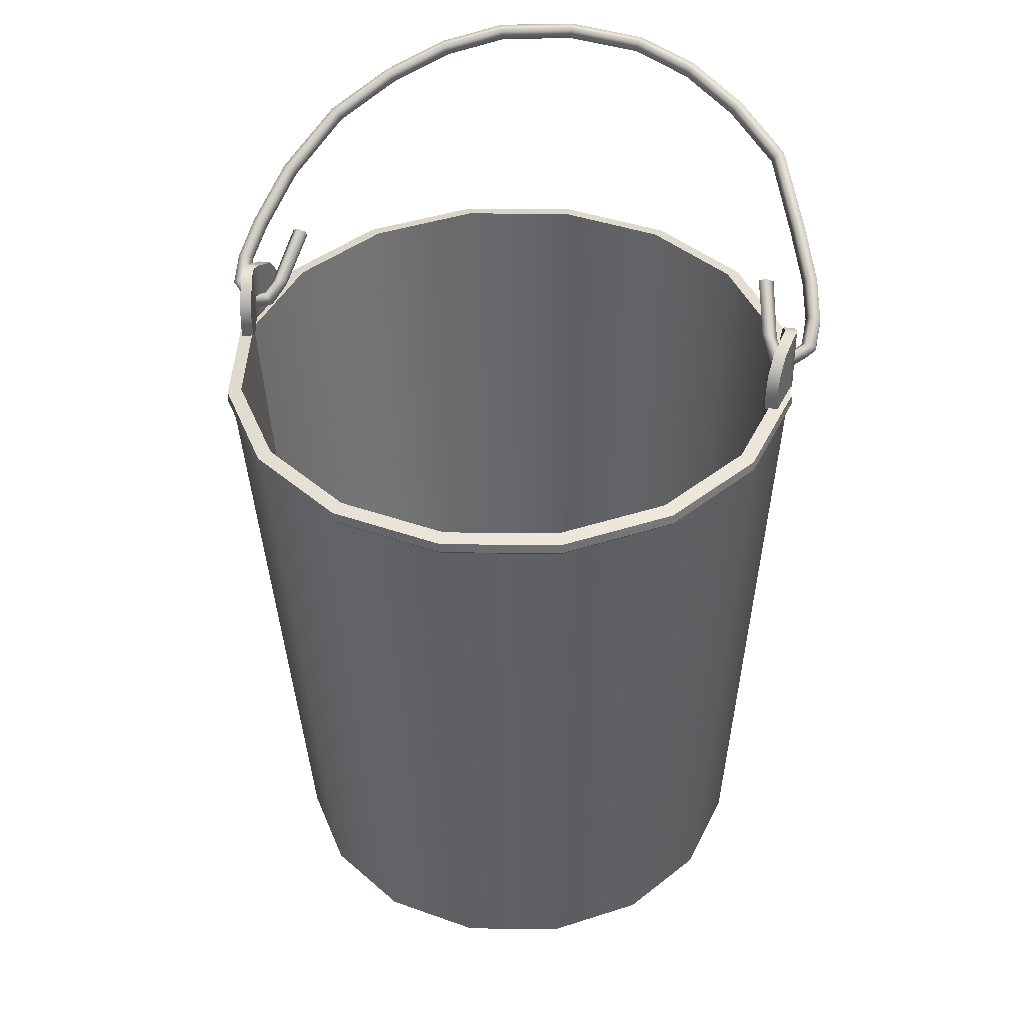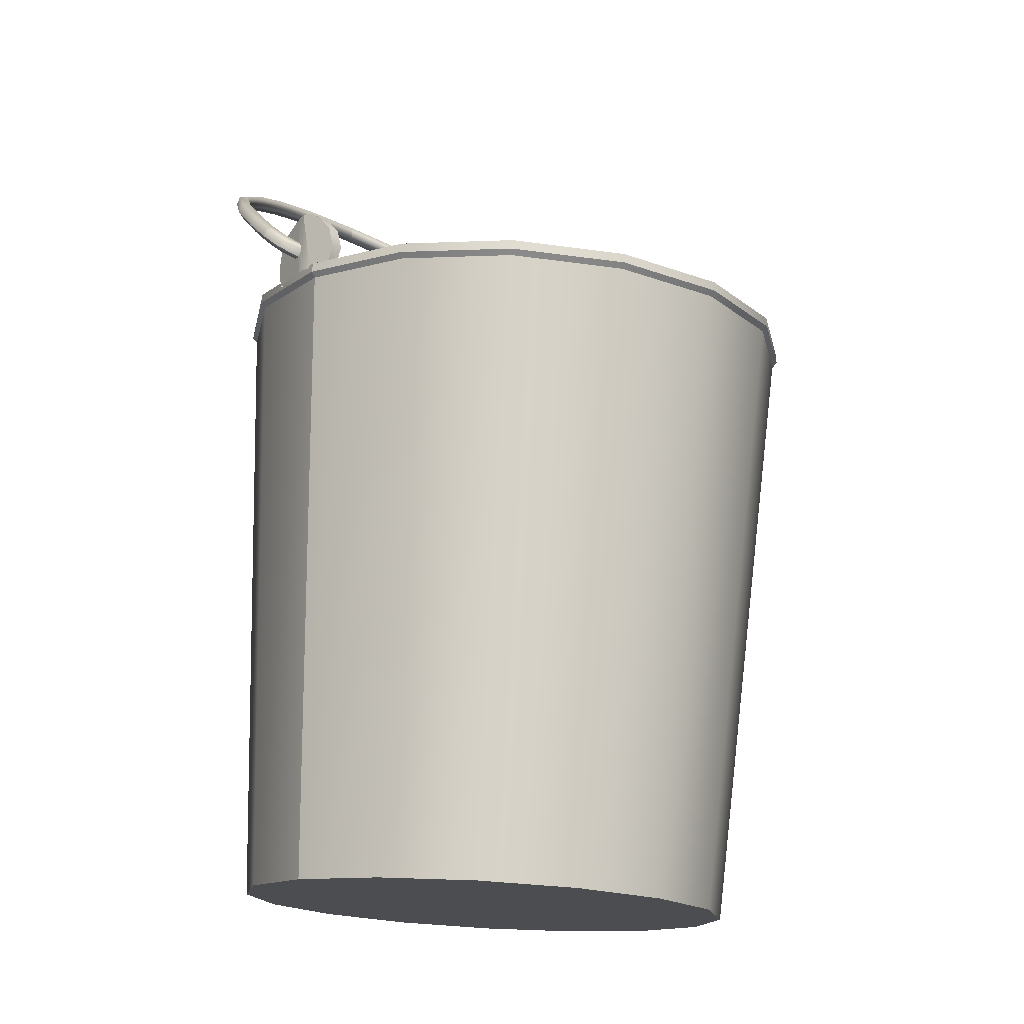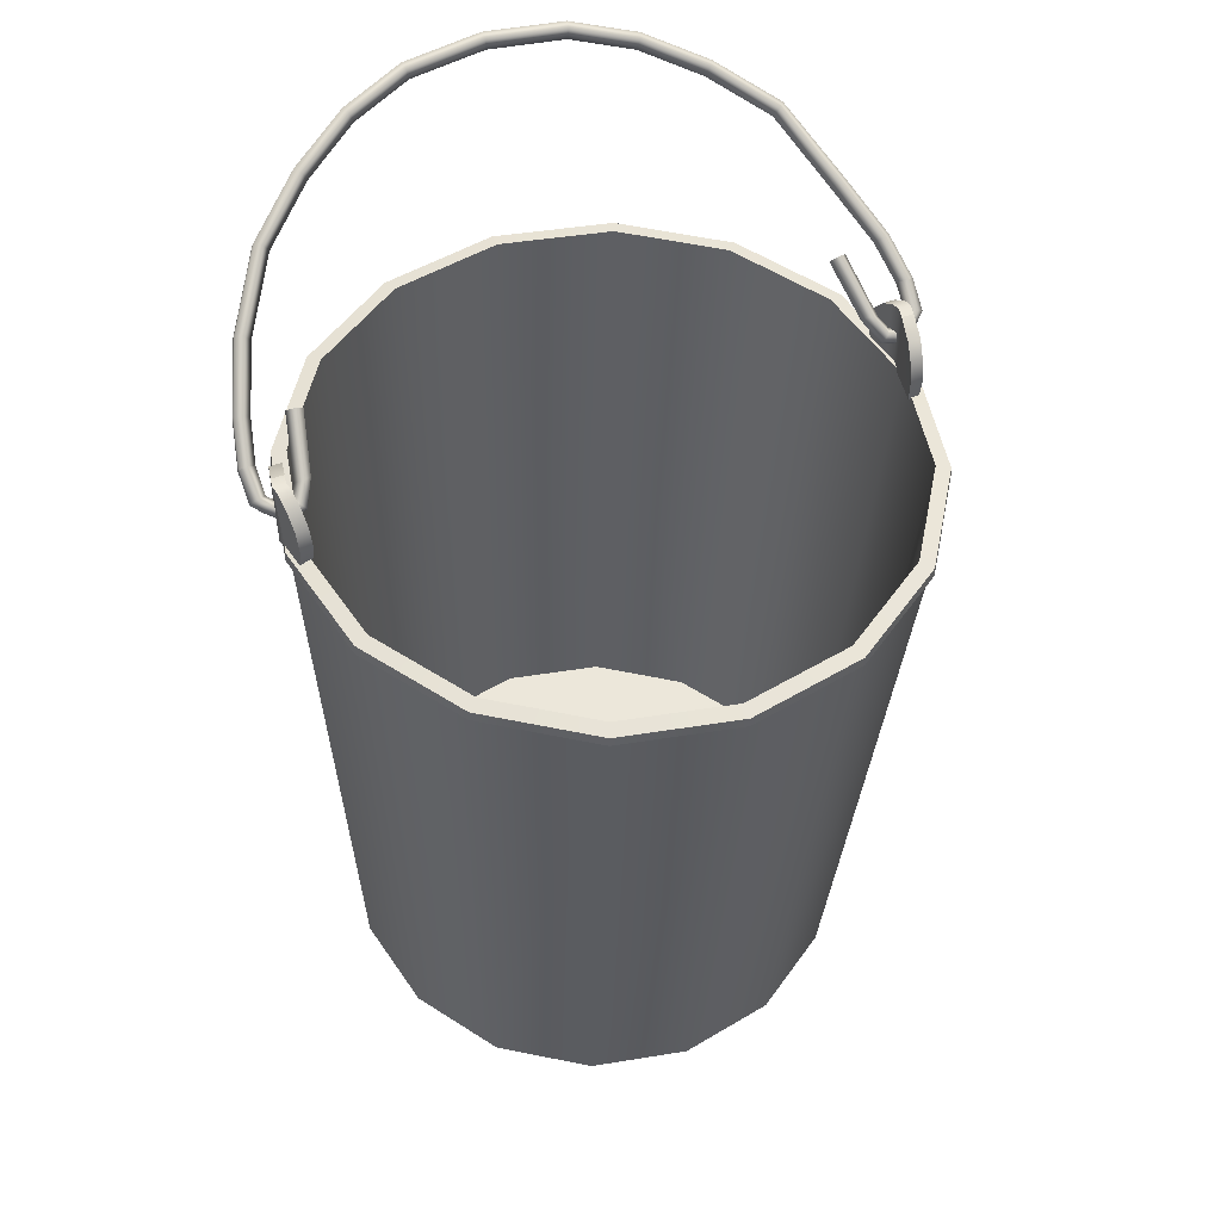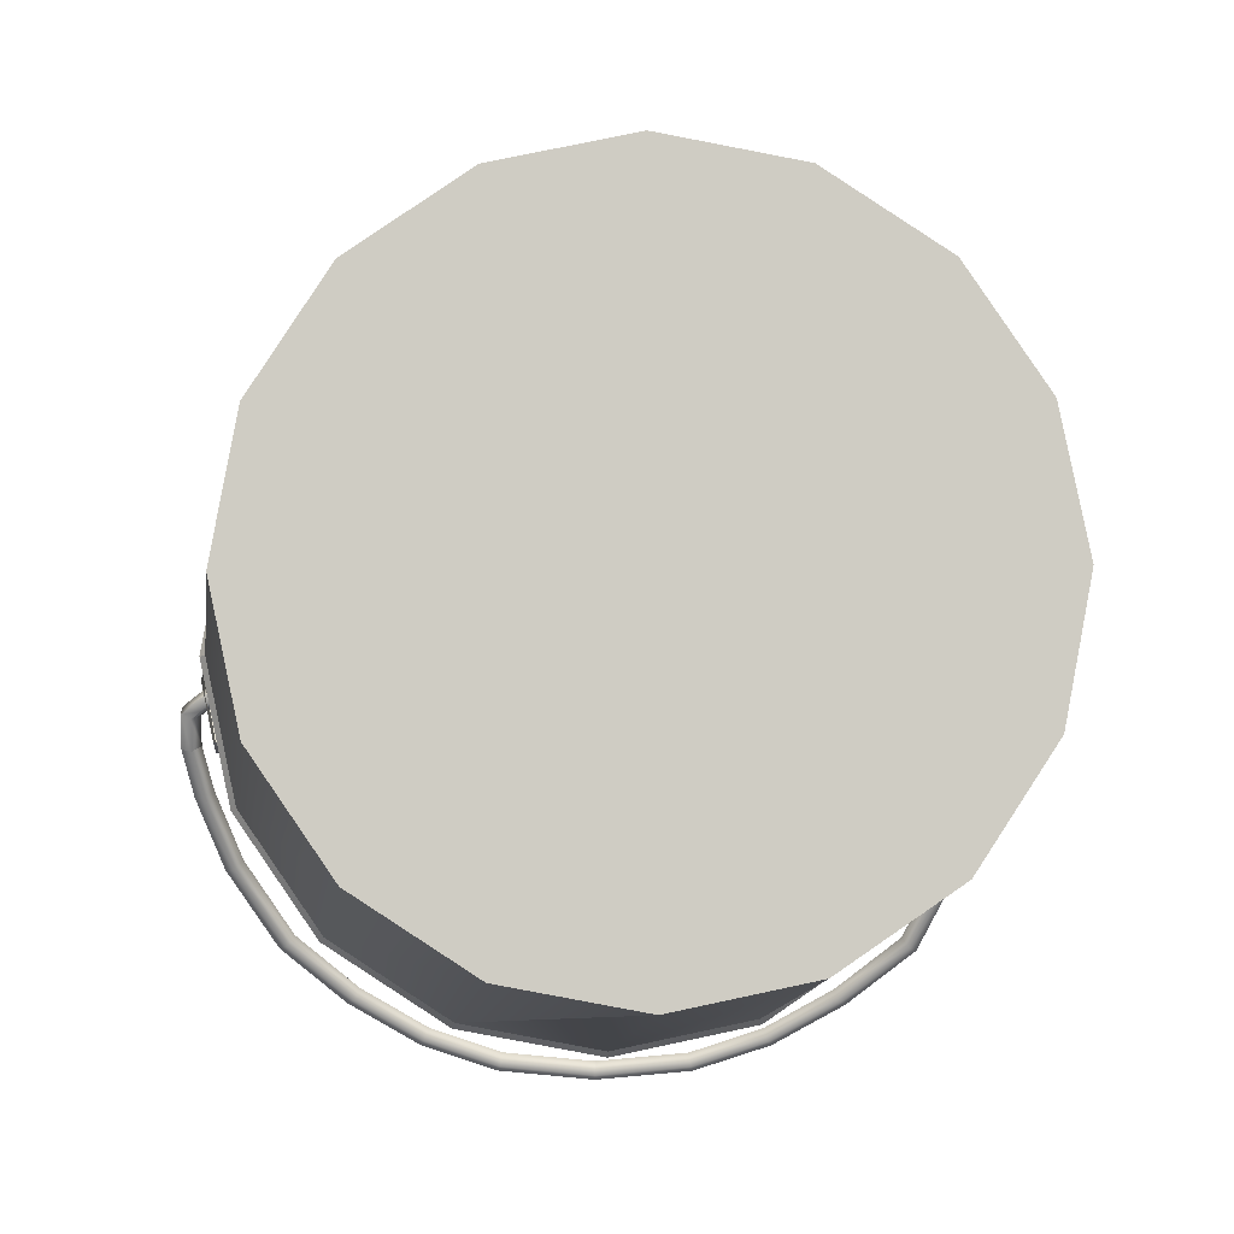
<metadata>
{"format":"obj","ext":"obj","renderer":"f3d","projection":"perspective","resolution":1024,"background":"white","views":[{"elev":36.6,"azim":-167.9,"up":"+Z"},{"elev":-18.9,"azim":134.5,"up":"+Z"},{"elev":48.0,"azim":156.9,"up":"+Z"},{"elev":-9.3,"azim":177.2,"up":"+Y"}]}
</metadata>
<code>
v  16.58 13.44 21.74
v  16.64 13.71 20.62
v  17.08 15.79 20.65
v  16.79 14.39 23.78
v  16.64 13.69 22.87
v  17.08 15.75 24.29
v  17.2 16.37 20.66
v  17.2 16.32 24.38
v  17.1 16.94 20.66
v  17.1 16.9 24.31
v  16.79 18.62 21.81
v  16.96 17.62 23.82
v  16.84 18.35 22.92
v  16.84 18.38 20.68
v  -5.069 28.16 -16.49
v  -9.746 25.14 -16.26
v  13.45 20.17 -15.88
v  10.43 24.83 -16.24
v  0.4063 29.15 -16.56
v  5.848 27.98 -16.47
v  -10.06 5.029 -14.75
v  -5.484 1.873 -14.51
v  -0.0419 0.7045 -14.42
v  5.434 1.702 -14.5
v  -13.08 9.692 -15.1
v  10.11 4.713 -14.72
v  -14.08 15.15 -15.51
v  13.28 9.279 -15.07
v  14.45 14.71 -15.47
v  -12.91 20.58 -15.92
v  15.14 12.29 25.03
v  14.71 12.02 24.6
v  15.38 14.71 22.41
v  14.71 12.66 25.38
v  15.38 15.34 23.18
v  14.96 15.13 23.02
v  15.8 15.01 22.81
v  15.91 15.52 21.74
v  16.15 15.57 22.35
v  16.62 15.68 21.61
v  16.49 15.68 22.26
v  17.31 15.23 21.98
v  16.89 15.44 22.45
v  15.91 16.16 22.51
v  16.62 16.31 22.38
v  17.31 15.86 22.75
v  17.73 14.92 22.23
v  17.31 15.16 22.68
v  17.73 15.55 23
v  18.15 15.47 22.75
v  17.7 15.85 22.44
v  16.7 16.48 21.92
v  15.6 16.24 22.12
v  17.7 15.53 22.06
v  16.7 16.17 21.53
v  15.6 15.92 21.74
v  14.96 14.82 22.64
v  14.28 12.23 24.75
v  14.28 12.55 25.14
v  17.76 13.65 23.27
v  18.15 15.16 22.36
v  17.32 13.96 23.66
v  17.76 14.28 24.05
v  18.2 14.12 23.85
v  18.2 13.81 23.47
v  -15.35 16.52 22.09
v  -14.7 15.42 22.99
v  -15.12 15.3 22.76
v  -14.45 12.62 24.96
v  -14.88 12.89 25.39
v  -14.02 12.83 25.11
v  -14.45 13.25 25.73
v  -15.12 15.94 23.54
v  -15.54 15.61 23.16
v  -15.65 16.12 22.1
v  -16.44 16.77 21.89
v  -16.37 16.28 21.97
v  -17.44 16.13 22.41
v  -15.89 16.17 22.7
v  -15.65 16.75 22.87
v  -15.35 16.83 22.48
v  -14.7 15.73 23.38
v  -16.44 17.08 22.28
v  -16.37 16.91 22.74
v  -16.23 16.28 22.61
v  -17.05 15.82 22.34
v  -17.9 15.75 22.72
v  -17.47 15.52 22.59
v  -17.5 14.25 23.63
v  -17.94 14.4 23.82
v  -17.05 16.46 23.11
v  -16.64 16.04 22.81
v  -17.05 15.76 23.04
v  -17.47 16.15 23.36
v  -17.9 16.07 23.11
v  -17.44 16.44 22.8
v  -17.07 14.56 24.02
v  -17.5 14.88 24.4
v  -17.94 14.72 24.21
v  -14.02 13.15 25.5
v  -17.42 12.78 25.8
v  -17.42 12.46 25.41
v  -16.19 9.536 27.34
v  -17 13.02 25.93
v  -16.58 12.78 25.48
v  -17 12.38 25.16
v  -15.41 9.991 27.29
v  -15.8 9.526 27.02
v  -16.19 9.853 27.73
v  -15.8 10.16 27.8
v  -14.02 6.395 30.43
v  -13.68 6.289 29.87
v  -11.07 4.119 32.29
v  -10.8 4.065 31.69
v  -7.904 2.384 33.71
v  -0.1008 0.3934 35.02
v  -0.1008 0.8891 34.93
v  -4.451 1.278 34.61
v  -4.55 0.7907 34.69
v  -8.095 1.922 33.76
v  -11.35 3.697 32.31
v  -14.36 6.025 30.41
v  -0.1008 0.0767 34.63
v  -4.55 0.474 34.3
v  -8.095 1.606 33.38
v  -11.35 3.381 31.92
v  -14.36 5.709 30.02
v  -15.96 16.15 24.3
v  -15.83 15.45 23.79
v  -15.7 14.74 22.88
v  -15.51 19.54 20.69
v  -15.45 19.67 21.82
v  -15.51 19.4 22.94
v  -15.94 17.31 24.31
v  -15.94 17.35 20.67
v  -16.07 16.77 20.66
v  -16.07 16.73 24.38
v  -15.96 16.2 20.65
v  -15.7 14.99 20.64
v  -15.65 14.5 21.76
v  -15.66 18.67 23.83
v  16.38 15.75 24.29
v  16.5 16.32 24.38
v  16.4 16.9 24.31
v  16.27 17.62 23.82
v  16.14 18.35 22.92
v  16.09 18.62 21.81
v  16.14 18.28 20.68
v  -16.4 14.77 20.64
v  -16.35 14.5 21.76
v  -16.66 16.2 20.65
v  -16.35 18.67 23.83
v  -16.2 19.4 22.94
v  -16.14 19.67 21.82
v  -16.64 17.35 20.67
v  -16.64 17.31 24.31
v  -16.76 16.77 20.66
v  -16.76 16.73 24.38
v  -16.66 16.15 24.3
v  -16.53 15.45 23.79
v  -16.4 14.74 22.88
v  -16.2 19.43 20.69
v  15.94 13.85 20.62
v  15.89 13.44 21.74
v  15.94 13.69 22.87
v  16.38 15.79 20.65
v  16.5 16.37 20.66
v  16.4 16.94 20.66
v  16.1 14.39 23.78
v  -13.2 9.636 -15.2
v  10.2 4.612 -14.83
v  5.482 1.573 -14.6
v  -10.16 4.931 -14.85
v  -0.0439 0.5673 -14.52
v  -5.535 1.746 -14.61
v  0.4083 29.27 -16.68
v  5.899 28.09 -16.59
v  10.52 24.91 -16.35
v  -5.117 28.27 -16.61
v  13.57 20.2 -16
v  -9.836 25.23 -16.38
v  14.58 14.69 -15.58
v  -13.03 20.62 -16.03
v  -14.21 15.15 -15.62
v  13.39 9.219 -15.17
v  -0.0853 0.6718 22.03
v  -0.0861 0.5806 21.49
v  6.471 1.775 21.4
v  6.453 1.863 21.94
v  12.07 5.38 21.13
v  12.04 5.458 21.67
v  15.86 10.85 20.72
v  15.82 10.91 21.26
v  17.26 17.35 20.23
v  17.21 17.39 20.77
v  -4.451 0.6441 33.84
v  -7.904 1.75 32.94
v  -11.07 3.485 31.52
v  -14.02 5.761 29.65
v  -7.712 2.37 33.07
v  -4.352 1.289 33.96
v  -0.1008 0.9097 34.27
v  -0.1008 0.2557 34.16
v  4.249 1.278 34.61
v  7.702 2.384 33.71
v  7.51 2.37 33.07
v  4.15 1.289 33.96
v  7.702 1.75 32.94
v  4.249 0.6441 33.84
v  7.893 1.606 33.38
v  4.348 0.474 34.3
v  7.893 1.922 33.76
v  11.15 3.697 32.31
v  10.87 4.119 32.29
v  4.348 0.7907 34.69
v  17.26 12.42 25.57
v  16.83 12.18 25.12
v  16.06 9.57 27.9
v  15.67 9.402 27.39
v  13.81 6.395 30.43
v  13.47 6.289 29.87
v  10.6 4.065 31.69
v  17.26 11.78 24.8
v  16.06 8.937 27.13
v  13.81 5.761 29.65
v  10.87 3.485 31.52
v  11.15 3.381 31.92
v  17.68 11.87 25.05
v  16.45 8.947 27.44
v  14.15 5.709 30.02
v  17.68 12.18 25.44
v  16.45 9.264 27.83
v  14.15 6.025 30.41
v  15.62 10.93 20.41
v  17 17.33 19.93
v  11.88 5.55 20.82
v  6.373 2.001 21.08
v  -0.0819 0.8255 21.17
v  -6.259 2.824 22.02
v  -11.46 6.412 21.75
v  -12.05 5.835 21.64
v  -6.583 2.067 21.92
v  -0.0725 1.496 22.12
v  -11.1 29.28 20.03
v  -5.788 32.7 19.78
v  -6.088 33.45 19.56
v  -11.67 29.85 19.83
v  -14.7 24.09 20.42
v  -15.45 24.4 20.24
v  -16.03 17.92 20.89
v  -16.85 17.92 20.73
v  -14.9 11.71 21.36
v  -15.66 11.4 21.22
v  15.26 23.62 20.46
v  16.4 17.41 20.93
v  16.02 23.91 20.28
v  11.83 28.92 20.06
v  12.41 29.48 19.86
v  6.623 32.51 19.79
v  6.947 33.24 19.58
v  0.437 33.84 19.69
v  0.4498 34.64 19.47
v  6.153 2.63 22.04
v  11.47 6.053 21.78
v  15.07 11.24 21.39
v  12.45 29.47 19.31
v  16.07 23.89 19.73
v  -15.5 24.38 19.7
v  -11.71 29.85 19.29
v  -6.107 33.45 19.01
v  0.4506 34.65 18.92
v  6.967 33.25 19.03
v  -6.603 1.98 21.38
v  -12.09 5.759 21.1
v  -15.7 11.34 20.68
v  -16.9 17.88 20.19
v  15.82 23.77 19.45
v  12.26 29.26 19.03
v  6.861 32.98 18.75
v  0.4464 34.36 18.65
v  -6.008 33.18 18.74
v  -11.52 29.63 19
v  -15.25 24.25 19.41
v  -16.63 17.86 19.89
v  -15.45 11.42 20.38
v  -11.89 5.923 20.79
v  -6.496 2.203 21.07
g OBJ_Brush_and_Bucket_Side_Bucket
f 1 2 3
f 4 5 1
f 4 1 3
f 6 4 3
f 6 3 7
f 7 8 6
f 8 7 9
f 9 10 8
f 11 10 9
f 11 12 10
f 11 13 12
f 14 11 9
f 15 16 17
f 17 18 15
f 19 15 18
f 18 20 19
f 21 22 23
f 23 24 21
f 25 21 24
f 24 26 25
f 27 25 26
f 26 28 27
f 27 28 29
f 29 30 27
f 16 30 29
f 29 17 16
f 31 32 33
f 34 35 36
f 35 34 31
f 31 37 35
f 33 37 31
f 37 33 38
f 38 39 37
f 39 38 40
f 40 41 39
f 41 40 42
f 42 43 41
f 44 35 37
f 37 39 44
f 45 44 39
f 39 41 45
f 46 45 41
f 41 43 46
f 43 42 47
f 47 48 43
f 43 48 49
f 49 46 43
f 46 49 50
f 50 51 46
f 45 46 51
f 51 52 45
f 44 45 52
f 52 53 44
f 35 44 53
f 53 36 35
f 54 51 50
f 51 54 55
f 55 52 51
f 52 55 56
f 56 53 52
f 53 56 57
f 57 36 53
f 36 57 58
f 58 59 36
f 36 59 34
f 60 47 61
f 47 60 62
f 62 48 47
f 48 62 63
f 63 49 48
f 49 63 64
f 64 50 49
f 50 64 65
f 65 61 50
f 50 61 54
f 61 65 60
f 66 67 68
f 68 69 70
f 69 68 67
f 67 71 69
f 70 72 73
f 73 74 70
f 70 74 68
f 75 68 74
f 68 75 66
f 76 66 75
f 75 77 76
f 78 76 77
f 77 75 79
f 74 79 75
f 80 79 74
f 74 73 80
f 81 80 73
f 73 82 81
f 80 81 83
f 83 84 80
f 79 80 84
f 84 85 79
f 79 85 77
f 86 77 85
f 77 86 78
f 87 78 86
f 86 88 87
f 87 88 89
f 89 90 87
f 85 84 91
f 91 92 85
f 85 92 86
f 88 86 92
f 92 93 88
f 94 93 92
f 92 91 94
f 95 94 91
f 91 96 95
f 96 91 84
f 84 83 96
f 97 89 88
f 88 93 97
f 98 97 93
f 93 94 98
f 99 98 94
f 94 95 99
f 90 99 95
f 95 87 90
f 78 87 95
f 95 96 78
f 76 78 96
f 96 83 76
f 66 76 83
f 83 81 66
f 67 66 81
f 81 82 67
f 71 67 82
f 82 100 71
f 72 100 82
f 82 73 72
f 101 102 103
f 99 90 102
f 102 101 99
f 98 99 101
f 101 104 98
f 97 98 104
f 104 105 97
f 89 97 105
f 105 106 89
f 106 105 107
f 107 108 106
f 103 109 101
f 104 101 109
f 109 110 104
f 105 104 110
f 110 107 105
f 107 110 111
f 111 112 107
f 112 111 113
f 113 114 112
f 114 113 115
f 116 117 118
f 118 119 116
f 119 118 115
f 115 120 119
f 120 115 113
f 113 121 120
f 121 113 111
f 111 122 121
f 122 111 110
f 110 109 122
f 123 116 119
f 119 124 123
f 124 119 120
f 120 125 124
f 125 120 121
f 121 126 125
f 126 121 122
f 122 127 126
f 127 122 109
f 109 103 127
f 58 32 31
f 58 31 34
f 59 58 34
f 70 69 71
f 72 70 71
f 100 72 71
f 128 129 130
f 131 132 133
f 131 133 134
f 131 134 135
f 136 135 134
f 134 137 136
f 136 137 128
f 128 138 136
f 138 128 139
f 128 130 139
f 130 140 139
f 133 141 134
f 142 6 8
f 8 143 142
f 143 8 10
f 10 144 143
f 145 144 10
f 10 12 145
f 146 145 12
f 12 13 146
f 147 146 13
f 13 11 147
f 148 147 11
f 11 14 148
f 149 150 151
f 152 153 154
f 152 154 155
f 156 152 155
f 156 155 157
f 157 158 156
f 158 157 151
f 151 159 158
f 150 159 151
f 150 160 159
f 150 161 160
f 154 162 155
f 144 145 146
f 163 164 165
f 163 165 142
f 163 142 166
f 167 166 142
f 142 143 167
f 167 143 144
f 144 168 167
f 168 144 148
f 144 146 148
f 146 147 148
f 165 169 142
f 170 171 172
f 172 173 170
f 173 172 174
f 174 175 173
f 176 177 178
f 178 179 176
f 179 178 180
f 180 181 179
f 181 180 182
f 182 183 181
f 184 183 182
f 182 185 184
f 184 185 171
f 171 170 184
f 186 187 188
f 188 189 186
f 189 188 190
f 190 191 189
f 191 190 192
f 192 193 191
f 193 192 194
f 194 195 193
f 196 124 125
f 125 197 196
f 197 125 126
f 126 198 197
f 198 126 127
f 127 199 198
f 199 127 103
f 103 108 199
f 108 103 102
f 102 106 108
f 106 102 90
f 90 89 106
f 108 107 112
f 112 199 108
f 199 112 114
f 114 198 199
f 198 114 200
f 200 197 198
f 197 200 201
f 201 196 197
f 196 201 202
f 202 203 196
f 124 196 203
f 203 123 124
f 115 200 114
f 200 115 118
f 118 201 200
f 201 118 117
f 117 202 201
f 204 205 206
f 206 207 204
f 207 206 208
f 208 209 207
f 209 208 210
f 210 211 209
f 212 213 214
f 214 205 212
f 215 212 205
f 205 204 215
f 116 215 204
f 204 117 116
f 117 204 207
f 207 202 117
f 202 207 209
f 209 203 202
f 203 209 211
f 211 123 203
f 216 63 62
f 62 217 216
f 218 216 217
f 217 219 218
f 220 218 219
f 219 221 220
f 214 220 221
f 221 222 214
f 205 214 222
f 222 206 205
f 217 62 60
f 60 223 217
f 219 217 223
f 223 224 219
f 221 219 224
f 224 225 221
f 222 221 225
f 225 226 222
f 206 222 226
f 226 208 206
f 208 226 227
f 227 210 208
f 223 60 65
f 65 228 223
f 224 223 228
f 228 229 224
f 225 224 229
f 229 230 225
f 226 225 230
f 230 227 226
f 228 65 64
f 64 231 228
f 231 64 63
f 63 216 231
f 232 231 216
f 216 218 232
f 233 232 218
f 218 220 233
f 213 233 220
f 220 214 213
f 229 228 231
f 231 232 229
f 230 229 232
f 232 233 230
f 227 230 233
f 233 213 227
f 210 227 213
f 213 212 210
f 211 210 212
f 212 215 211
f 123 211 215
f 215 116 123
f 132 131 162
f 162 154 132
f 133 132 154
f 154 153 133
f 141 133 153
f 153 152 141
f 134 141 152
f 152 156 134
f 164 163 2
f 2 1 164
f 165 164 1
f 1 5 165
f 169 165 5
f 5 4 169
f 142 169 4
f 4 6 142
f 234 235 194
f 194 192 234
f 236 234 192
f 192 190 236
f 237 236 190
f 190 188 237
f 238 237 188
f 188 187 238
f 239 240 241
f 241 242 239
f 243 239 242
f 242 186 243
f 244 245 246
f 246 247 244
f 248 244 247
f 247 249 248
f 250 248 249
f 249 251 250
f 252 250 251
f 251 253 252
f 240 252 253
f 253 241 240
f 254 255 195
f 195 256 254
f 257 254 256
f 256 258 257
f 259 257 258
f 258 260 259
f 261 259 260
f 260 262 261
f 245 261 262
f 262 246 245
f 263 243 186
f 186 189 263
f 264 263 189
f 189 191 264
f 265 264 191
f 191 193 265
f 255 265 193
f 193 195 255
f 150 149 139
f 139 140 150
f 161 150 140
f 140 130 161
f 160 161 130
f 130 129 160
f 159 160 129
f 129 128 159
f 159 128 137
f 137 158 159
f 158 137 134
f 134 156 158
f 266 258 256
f 256 267 266
f 267 256 195
f 195 194 267
f 268 249 247
f 247 269 268
f 269 247 246
f 246 270 269
f 270 246 262
f 262 271 270
f 271 262 260
f 260 272 271
f 272 260 258
f 258 266 272
f 187 186 242
f 242 273 187
f 273 242 241
f 241 274 273
f 274 241 253
f 253 275 274
f 275 253 251
f 251 276 275
f 276 251 249
f 249 268 276
f 244 16 15
f 15 245 244
f 245 15 19
f 19 261 245
f 261 19 20
f 20 259 261
f 259 20 18
f 18 257 259
f 257 18 17
f 17 254 257
f 254 17 29
f 29 255 254
f 239 22 21
f 21 240 239
f 240 21 25
f 25 252 240
f 252 25 27
f 27 250 252
f 250 27 30
f 30 248 250
f 248 30 16
f 16 244 248
f 255 29 28
f 28 265 255
f 265 28 26
f 26 264 265
f 264 26 24
f 24 263 264
f 263 24 23
f 23 243 263
f 243 23 22
f 22 239 243
f 32 58 57
f 57 33 32
f 33 57 56
f 56 38 33
f 38 56 55
f 55 40 38
f 40 55 54
f 54 42 40
f 42 54 61
f 61 47 42
f 277 235 182
f 182 180 277
f 278 277 180
f 180 178 278
f 279 278 178
f 178 177 279
f 280 279 177
f 177 176 280
f 281 280 176
f 176 179 281
f 282 281 179
f 179 181 282
f 283 282 181
f 181 183 283
f 284 283 183
f 183 184 284
f 285 284 184
f 184 170 285
f 286 285 170
f 170 173 286
f 287 286 173
f 173 175 287
f 238 287 175
f 175 174 238
f 237 238 174
f 174 172 237
f 236 237 172
f 172 171 236
f 234 236 171
f 171 185 234
f 235 234 185
f 185 182 235
f 267 194 235
f 235 277 267
f 266 267 277
f 277 278 266
f 272 266 278
f 278 279 272
f 271 272 279
f 279 280 271
f 270 271 280
f 280 281 270
f 269 270 281
f 281 282 269
f 268 269 282
f 282 283 268
f 276 268 283
f 283 284 276
f 275 276 284
f 284 285 275
f 274 275 285
f 285 286 274
f 273 274 286
f 286 287 273
f 187 273 287
f 287 238 187

</code>
